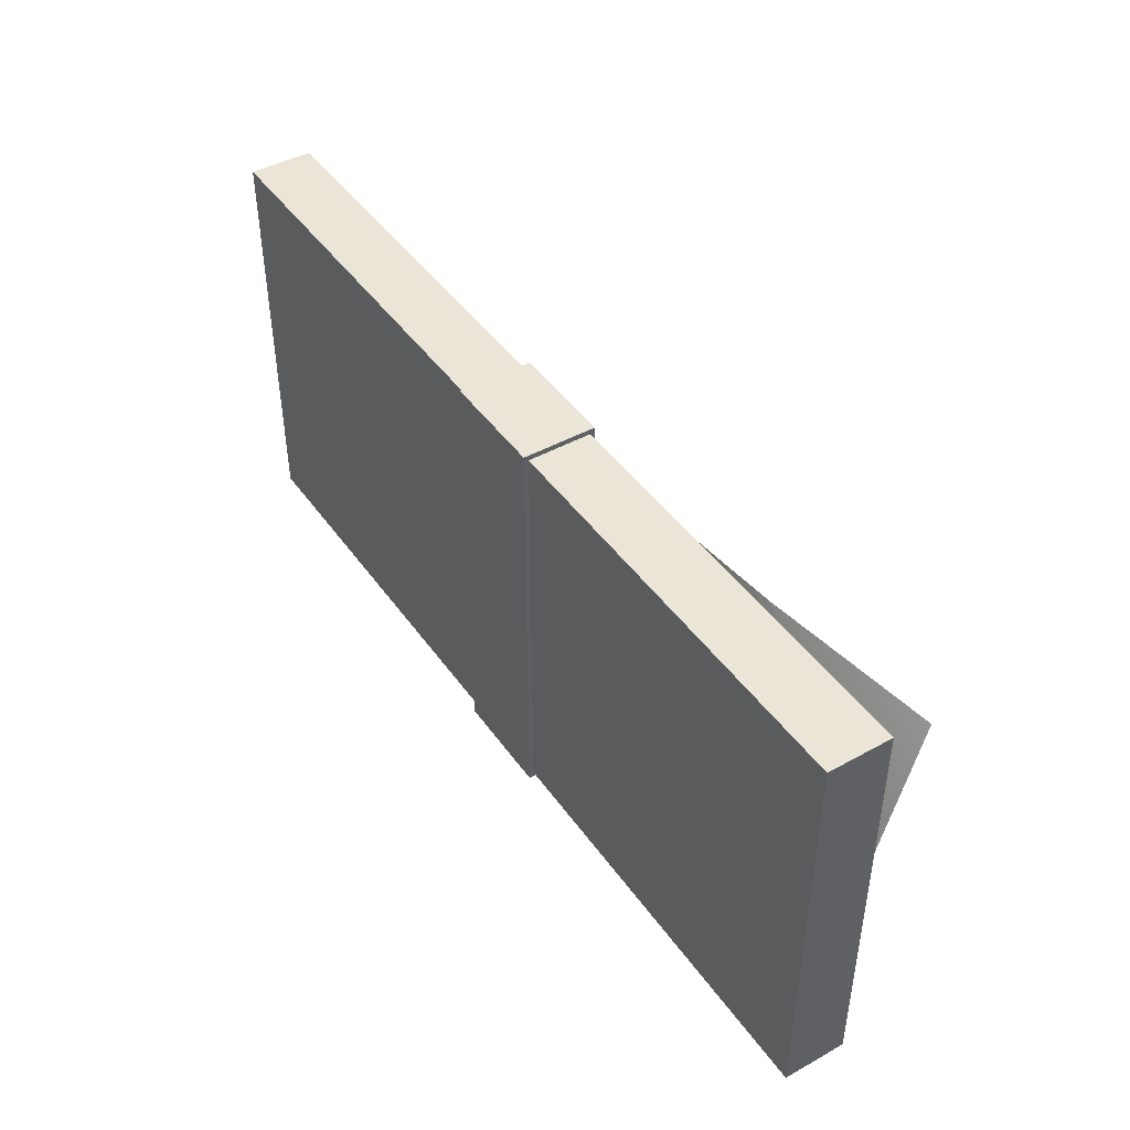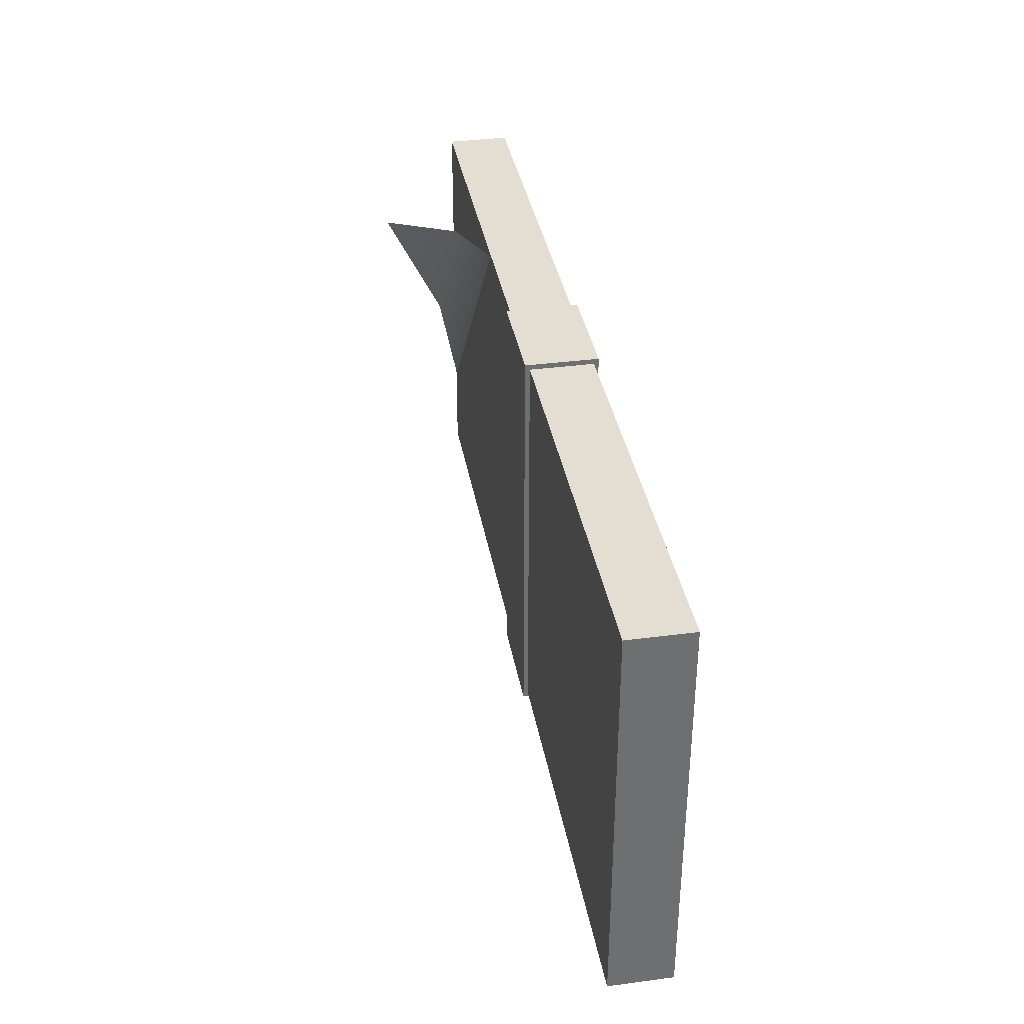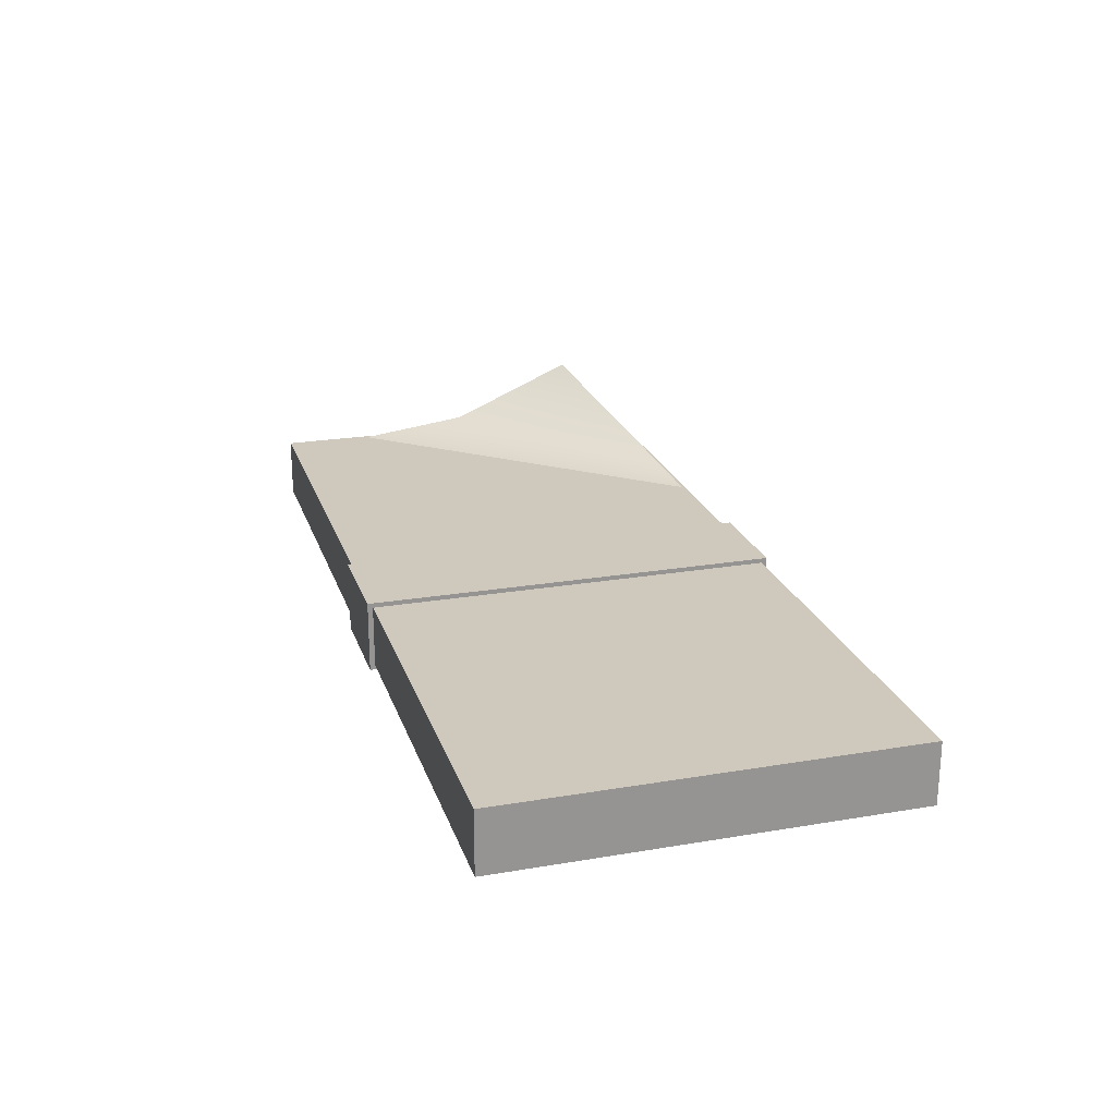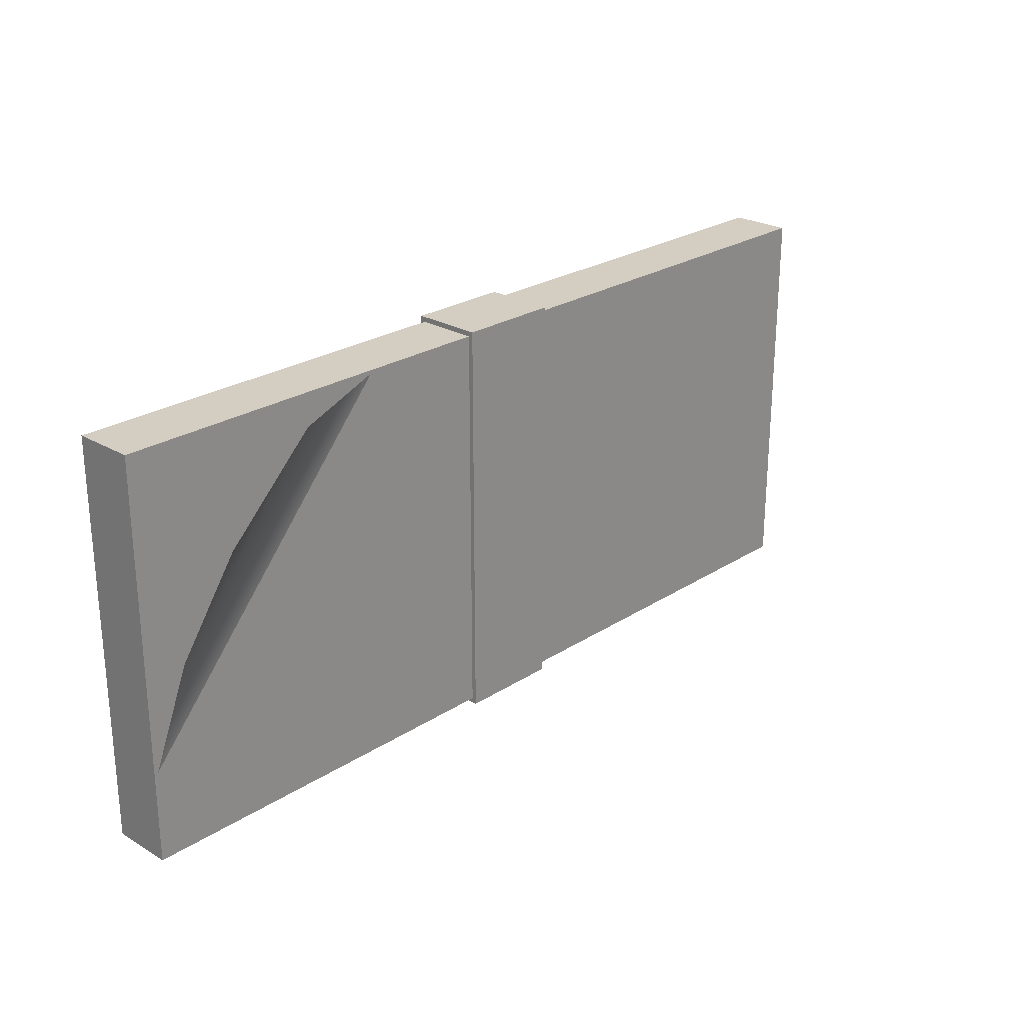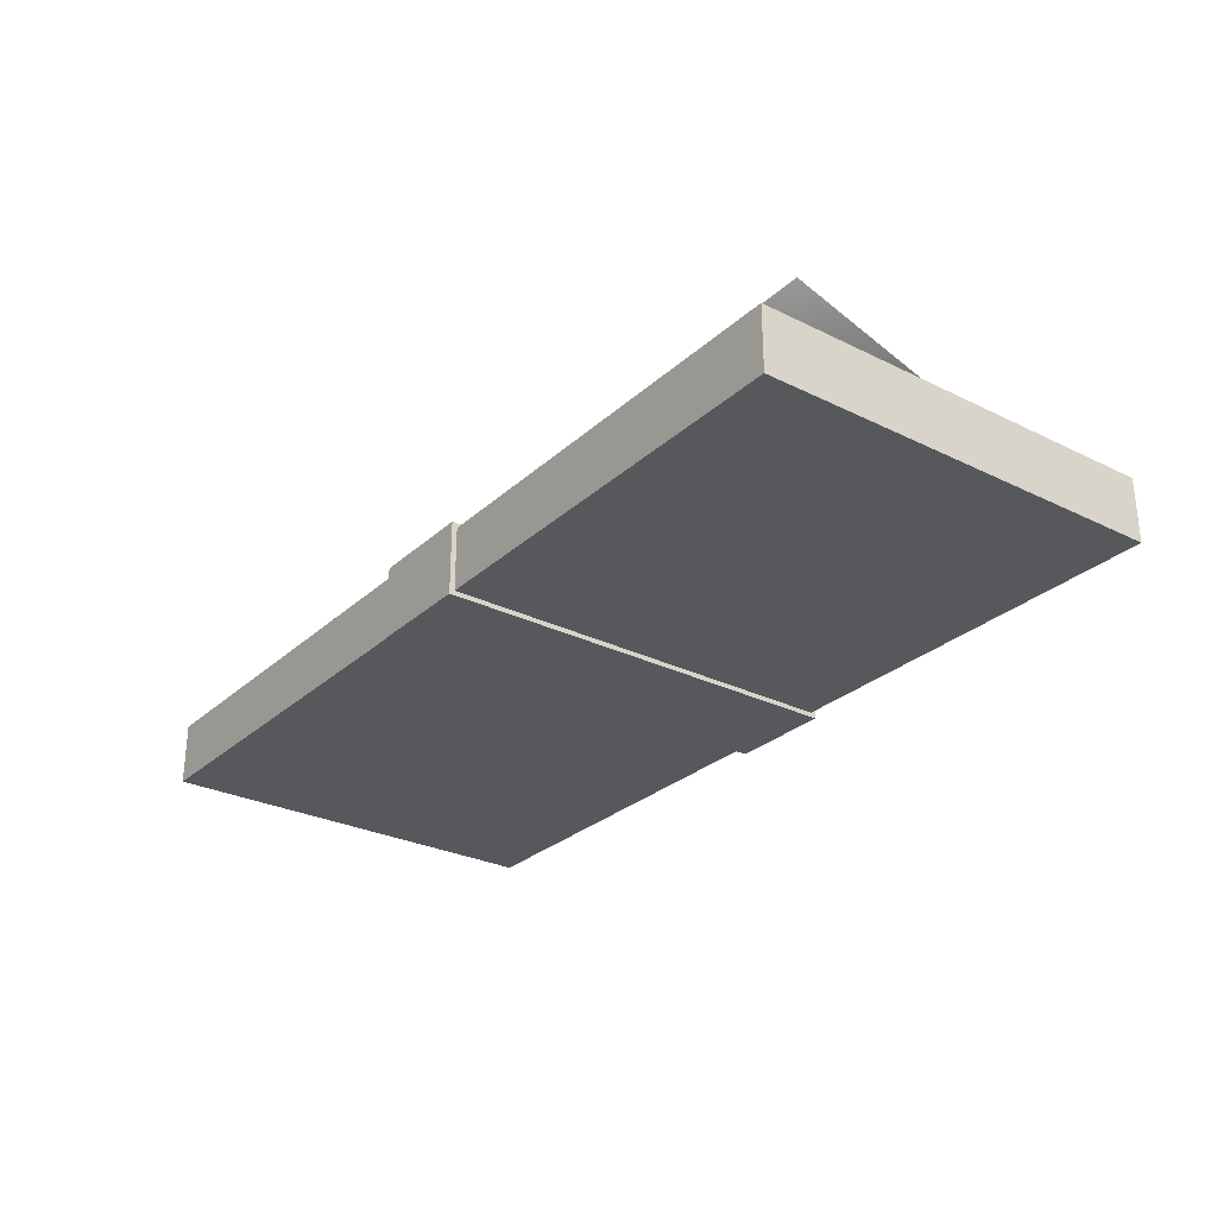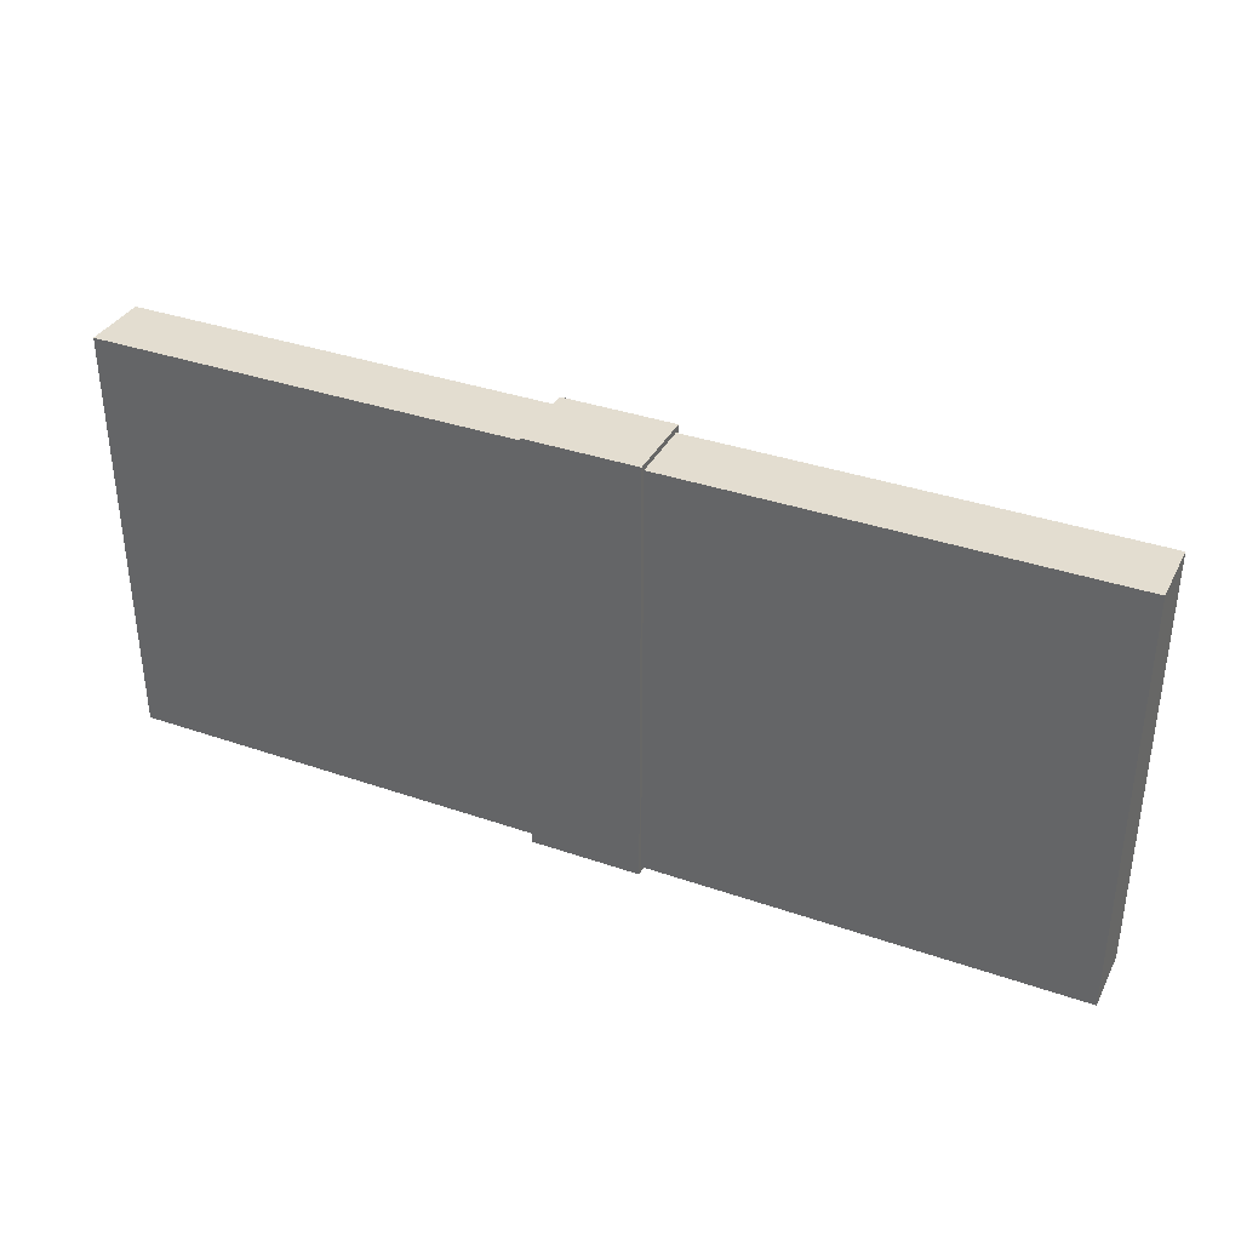
<metadata>
{"format":"obj","ext":"obj","renderer":"f3d","projection":"perspective","resolution":1024,"background":"white","views":[{"elev":44.4,"azim":57.1,"up":"+Z"},{"elev":36.0,"azim":-99.8,"up":"+Z"},{"elev":22.5,"azim":-106.3,"up":"+Y"},{"elev":24.9,"azim":133.7,"up":"+Z"},{"elev":-28.2,"azim":53.2,"up":"+Y"},{"elev":35.5,"azim":24.6,"up":"+Z"}]}
</metadata>
<code>
v -1.134 0.1183 -0.5028
v 1.134 0.1183 -0.5028
v 1.134 -0.0352 -0.5028
v -1.134 -0.0352 -0.5028
v 1.134 0.1183 -0.5028
v 1.134 0.1183 0.5028
v 1.134 -0.0352 0.5028
v 1.134 -0.0352 -0.5028
v 1.134 0.1183 0.5028
v -1.134 0.1183 0.5028
v -1.134 -0.0352 0.5028
v 1.134 -0.0352 0.5028
v -1.134 0.1183 0.5028
v -1.134 0.1183 -0.5028
v -1.134 -0.0352 -0.5028
v -1.134 -0.0352 0.5028
v 1.134 0.1183 -0.5028
v -1.134 0.1183 -0.5028
v -1.134 -0.0352 -0.5028
v 1.134 -0.0352 -0.5028
v -0.1288 0.1298 -0.5155
v 0.1288 0.1298 -0.5155
v 0.1288 -0.0466 -0.5155
v -0.1288 -0.0466 -0.5155
v 0.1288 0.1298 -0.5155
v 0.1288 0.1298 0.5155
v 0.1288 -0.0466 0.5155
v 0.1288 -0.0466 -0.5155
v 0.1288 0.1298 0.5155
v -0.1288 0.1298 0.5155
v -0.1288 -0.0466 0.5155
v 0.1288 -0.0466 0.5155
v -0.1288 0.1298 0.5155
v -0.1288 0.1298 -0.5155
v -0.1288 -0.0466 -0.5155
v -0.1288 -0.0466 0.5155
v 0.1288 0.1298 -0.5155
v -0.1288 0.1298 -0.5155
v -0.1288 -0.0466 -0.5155
v 0.1288 -0.0466 -0.5155
v 0.6896 0.174 0.4484
v 1.031 0.3237 0.3144
v 1.069 0.174 0.003
v 1.128 0.1144 -0.2914
v 1.128 0.1144 -0.4978
v -1.128 0.1144 -0.4978
v 0.5332 0.1144 0.3833
v 0.4322 0.1144 0.4978
v -1.128 0.1144 0.4978
v 0.8786 0.1144 -0.0085
v -1.134 0.1183 0.5028
v 1.134 0.1183 0.5028
v 1.134 -0.0352 0.5028
v -1.134 -0.0352 0.5028
v -0.1288 0.1298 0.5155
v 0.1288 0.1298 0.5155
v 0.1288 -0.0466 0.5155
v -0.1288 -0.0466 0.5155
v 1.069 0.174 0.003
v 1.031 0.3237 0.3144
v 0.6896 0.174 0.4484
v 0.4322 0.1144 0.4978
v -1.128 0.1144 0.4978
v -1.128 0.1144 -0.4978
v 1.128 0.1144 -0.2914
v 1.128 0.1144 -0.4978
g obj1
f 1 2 3
f 1 3 4
f 5 6 7
f 5 7 8
f 9 10 11
f 9 11 12
f 13 14 15
f 13 15 16
f 51 52 17
f 51 17 18
f 19 20 53
f 19 53 54
f 41 42 43
f 59 60 61
f 44 45 46
f 44 46 47
f 44 47 41
f 44 41 43
f 48 41 47
f 48 47 46
f 48 46 49
f 62 63 64
f 62 64 50
f 62 50 59
f 62 59 61
f 65 59 50
f 65 50 64
f 65 64 66
f 21 22 23
f 21 23 24
f 25 26 27
f 25 27 28
f 29 30 31
f 29 31 32
f 33 34 35
f 33 35 36
f 55 56 37
f 55 37 38
f 39 40 57
f 39 57 58

</code>
